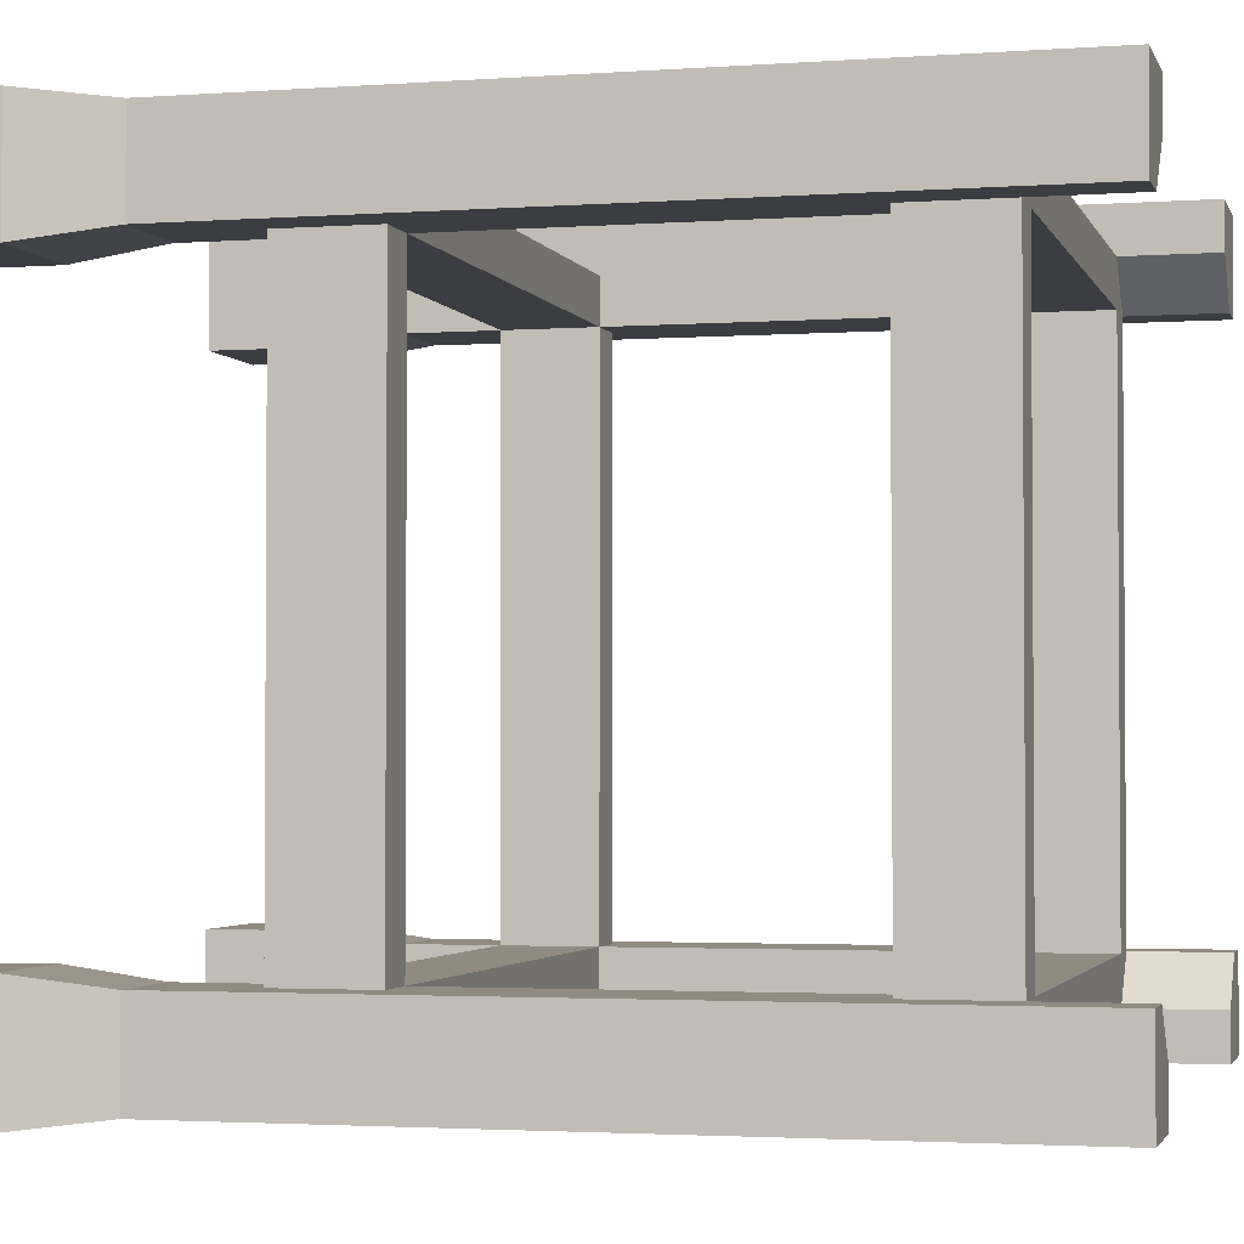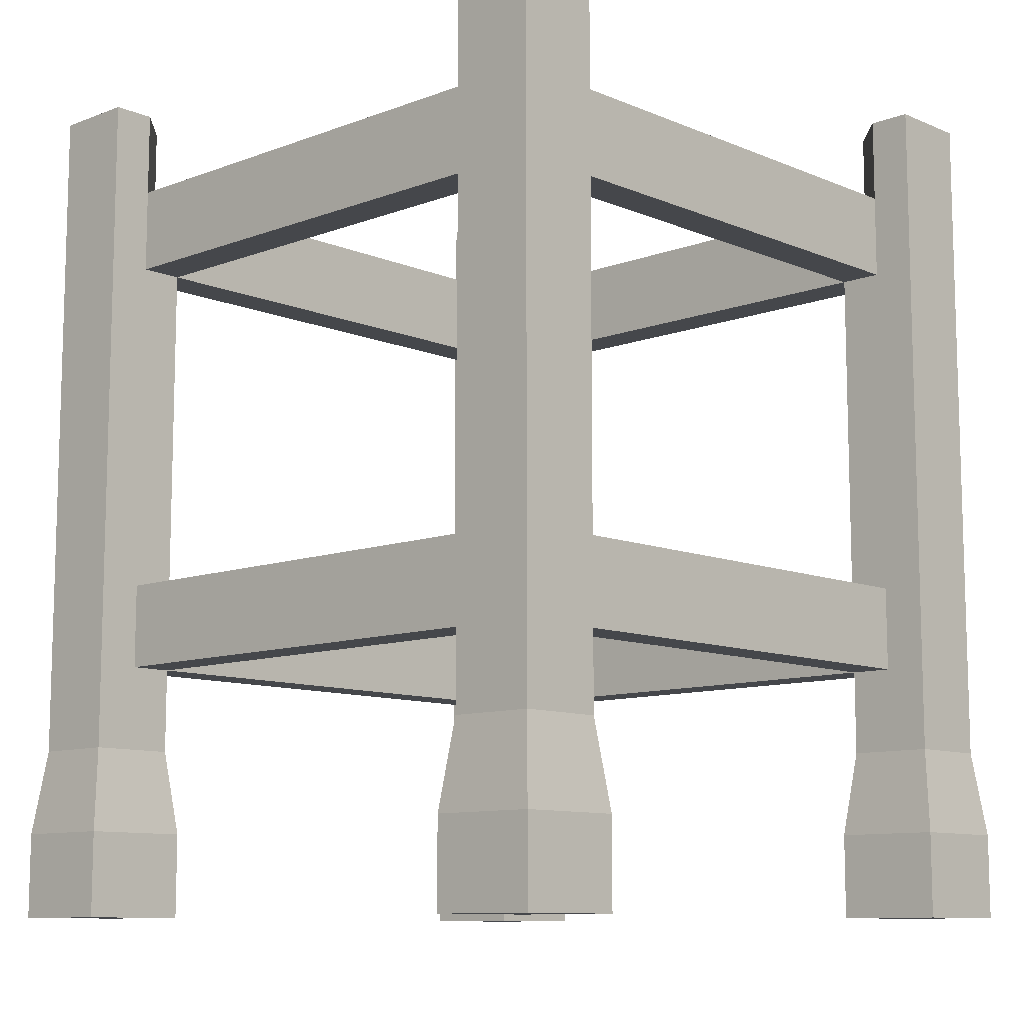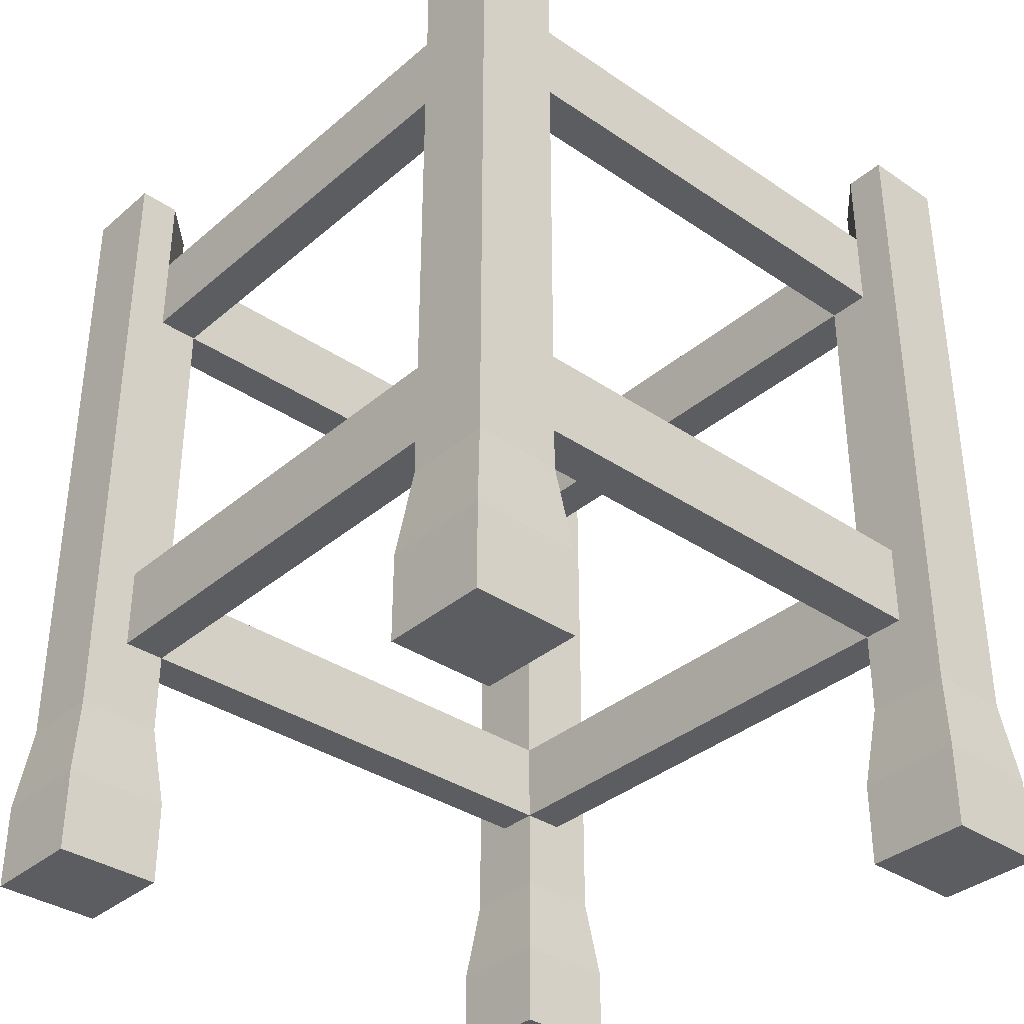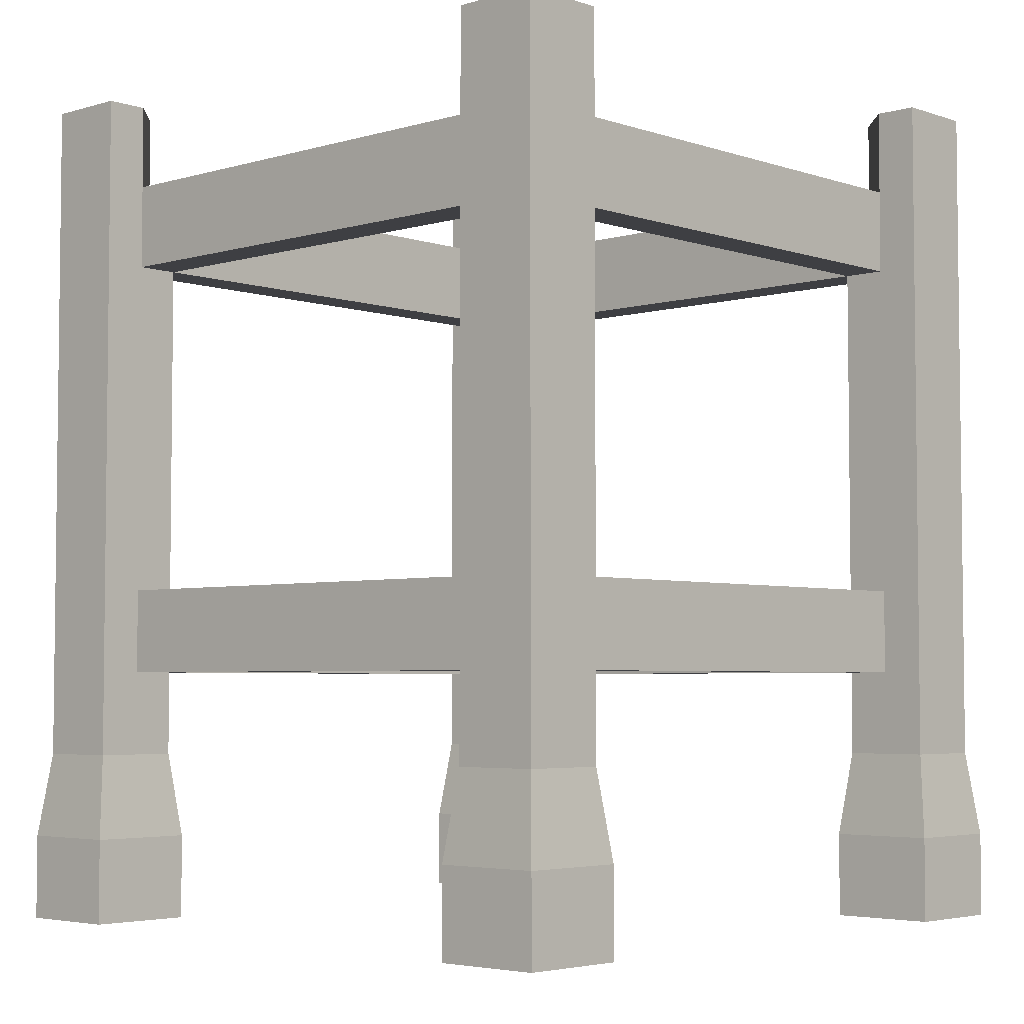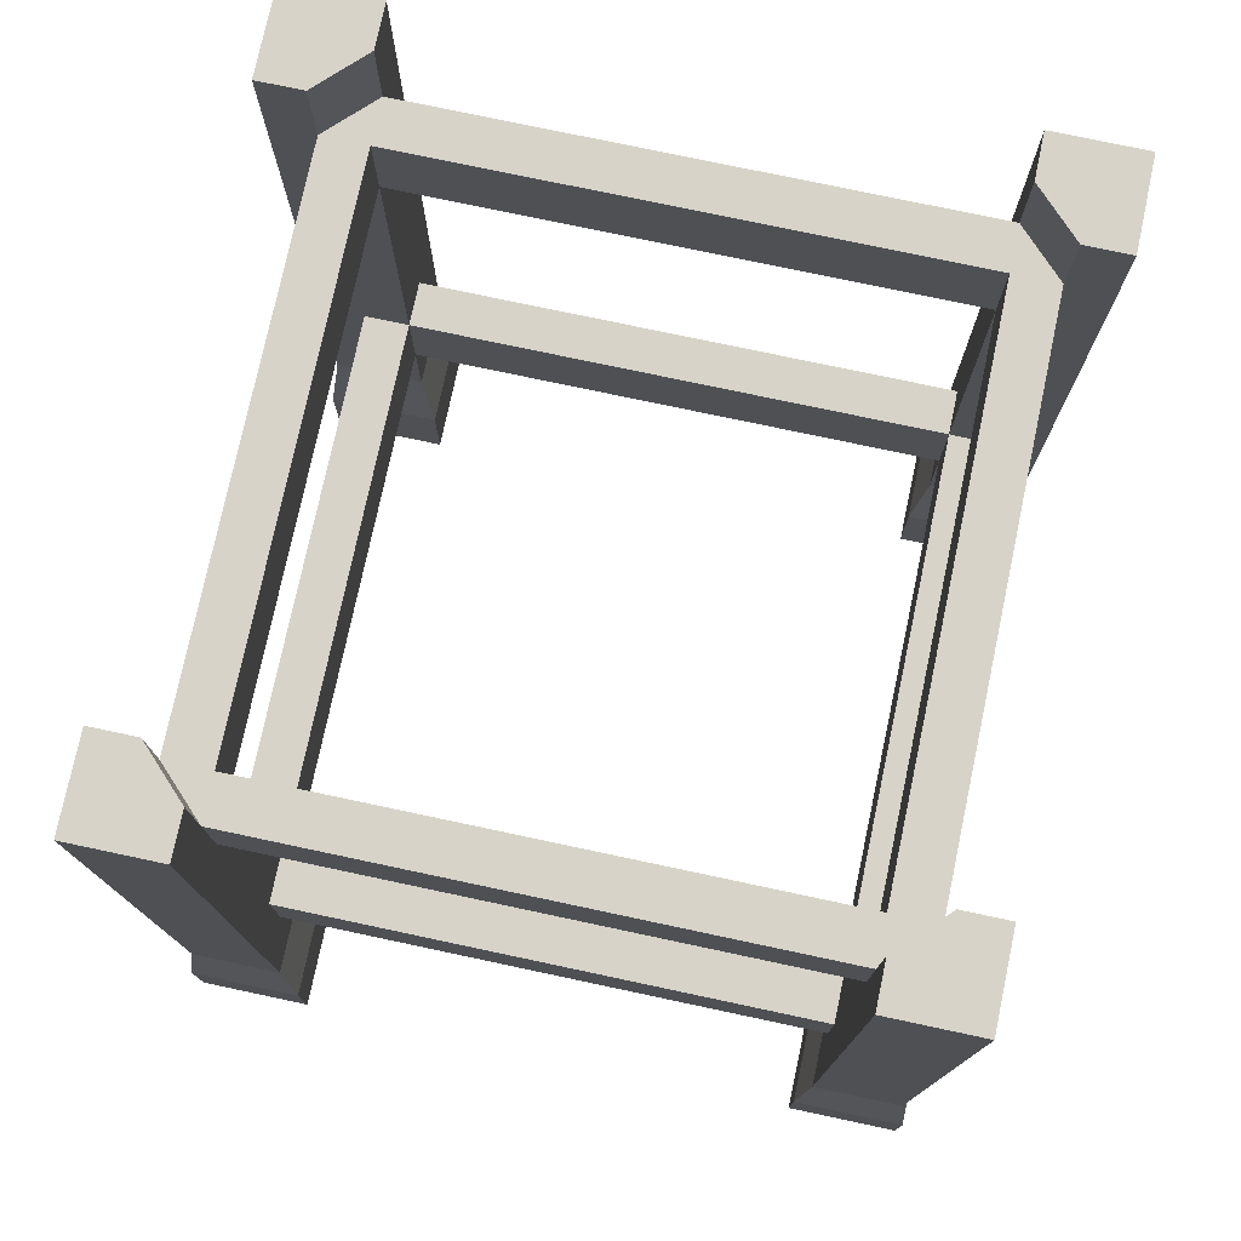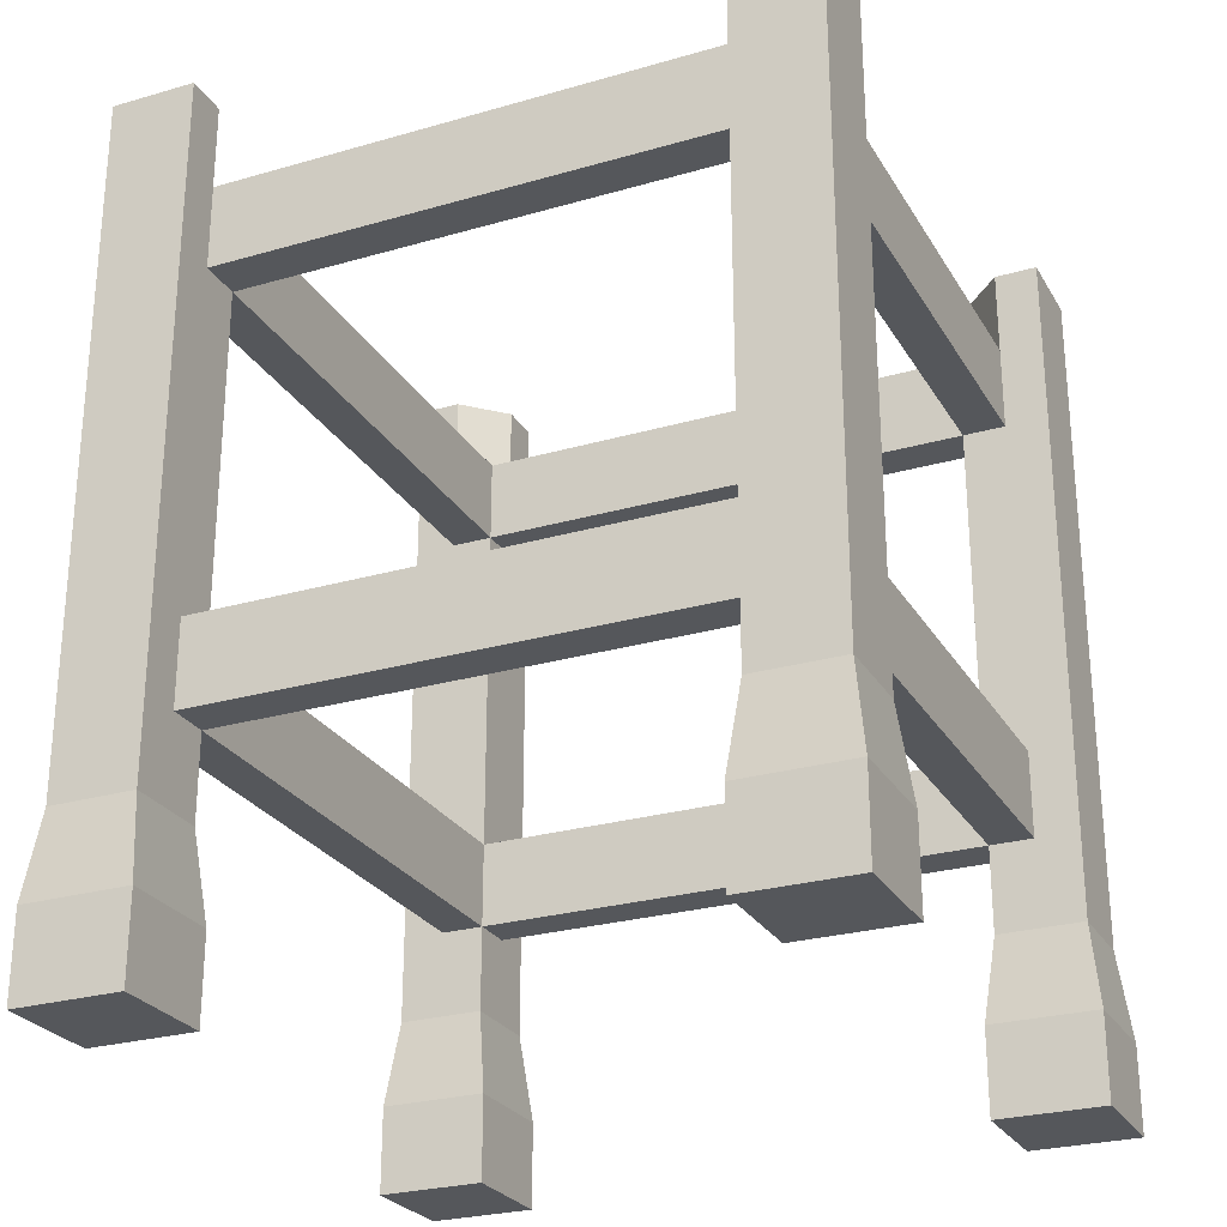
<metadata>
{"format":"obj","ext":"obj","renderer":"f3d","projection":"perspective","resolution":1024,"background":"white","views":[{"elev":-2.4,"azim":104.5,"up":"+Z"},{"elev":-10.2,"azim":43.5,"up":"+Y"},{"elev":-35.4,"azim":-41.8,"up":"+Y"},{"elev":-4.2,"azim":133.1,"up":"+Y"},{"elev":76.6,"azim":-78.0,"up":"+Y"},{"elev":-26.4,"azim":114.4,"up":"+Y"}]}
</metadata>
<code>
g supports_high
v 0.4125 0.1 0.2875
v 0.4125 0 0.2875
v 0.4125 0.1 0.4125
v 0.4125 0 0.4125
v -0.2875 0.1 0.2875
v -0.2875 0 0.2875
v -0.2875 0.1 0.4125
v -0.2875 0 0.4125
v -0.4125 0 0.4125
v -0.4125 0 0.2875
v 0.2875 0 0.4125
v 0.2875 0 0.2875
v -0.4125 0.1 0.4125
v 0.2875 0 -0.4125
v 0.4125 0 -0.4125
v 0.2875 0.1 -0.4125
v 0.4125 0.1 -0.4125
v 0.4125 0.1 -0.2875
v 0.4125 0 -0.2875
v 0.2875 0 -0.2875
v 0.2875 0.1 -0.2875
v 0.2875 0.1 0.2875
v 0.2875 0.1 0.4125
v -0.2875 0 -0.2875
v -0.2875 0 -0.4125
v -0.4125 0 -0.2875
v -0.4125 0 -0.4125
v -0.4125 0.1 -0.4125
v -0.4125 0.1 -0.2875
v -0.2875 0.1 -0.2875
v -0.2875 0.1 -0.4125
v -0.4125 0.1 0.2875
v 0.3 0.6 0.3
v 0.3 0.75 0.3
v 0.3 0.6 0.4
v 0.3 0.75 0.4
v 0.4 0.6 -0.3
v 0.3 0.6 -0.3
v 0.4 0.75 -0.3
v 0.3 0.75 -0.3
v 0.4 0.6 0.3
v 0.4 0.75 0.3
v 0.4 0.6 0.4
v 0.4 0.75 0.4
v -0.4 0.6 -0.4
v -0.4 0.75 -0.4
v -0.4 0.6 -0.3
v -0.4 0.75 -0.3
v 0.3 0.6 -0.4
v 0.3 0.75 -0.4
v 0.4 0.75 -0.4
v 0.4 0.6 -0.4
v -0.3 0.75 -0.4
v -0.3 0.6 -0.4
v -0.3 0.75 -0.3
v -0.3 0.6 -0.3
v -0.4 0.6 0.3
v -0.3 0.6 0.3
v -0.4 0.75 0.3
v -0.3 0.75 0.3
v -0.4 0.6 0.4
v -0.4 0.75 0.4
v -0.3 0.75 0.4
v -0.3 0.6 0.4
v 0.4 0.2 0.3
v 0.4 0.2 0.4
v 0.4 0.2 -0.3
v 0.3 0.2 -0.3
v -0.3 0.2 -0.3
v -0.4 0.2 -0.3
v -0.3 0.2 -0.4
v -0.4 0.2 -0.4
v 0.3 0.2 -0.4
v -0.3 0.2 0.3
v -0.3 0.2 0.4
v 0.4 0.2 -0.4
v -0.4 0.2 0.3
v -0.4 0.2 0.4
v 0.3 0.2 0.3
v 0.3 0.2 0.4
v -0.3 0.3 0.3
v 0.3 0.3 0.3
v -0.3 0.4 0.3
v 0.3 0.4 0.3
v -0.3 0.4 -0.3
v -0.3 0.3 -0.3
v 0.3 0.3 -0.3
v 0.3 0.4 -0.3
v -0.35 0.3 0.3
v -0.35 0.3 -0.3
v 0.3 0.3 -0.35
v -0.3 0.3 -0.35
v 0.35 0.3 -0.3
v 0.35 0.3 0.3
v -0.3 0.3 0.35
v 0.3 0.3 0.35
v 0.35 0.8 0.3
v 0.35 0.8 -0.3
v 0.3 0.8 0.3
v 0.3 0.8 -0.3
v 0.3 0.8 -0.35
v -0.3 0.8 -0.3
v -0.3 0.8 -0.35
v -0.3 0.8 0.3
v -0.35 0.8 0.3
v -0.35 0.8 -0.3
v -0.3 0.8 0.35
v 0.3 0.8 0.35
v -0.3 0.9 -0.3
v -0.3 0.9 0.3
v 0.3 0.9 -0.3
v 0.3 0.9 0.3
v -0.35 0.4 -0.3
v -0.35 0.4 0.3
v -0.3 0.4 -0.35
v 0.3 0.4 -0.35
v 0.35 0.4 -0.3
v 0.35 0.4 0.3
v 0.3 0.4 0.35
v -0.3 0.4 0.35
v 0.35 0.9 -0.3
v 0.35 0.9 0.3
v -0.3 0.9 -0.35
v 0.3 0.9 -0.35
v -0.35 0.9 -0.3
v -0.35 0.9 0.3
v 0.3 0.9 0.35
v -0.3 0.9 0.35
v -0.3 1 -0.4
v -0.3 1 -0.35
v -0.4 1 -0.4
v -0.35 1 -0.3
v -0.4 1 -0.3
v -0.3 1 0.35
v -0.3 1 0.4
v -0.35 1 0.3
v -0.4 1 0.4
v -0.4 1 0.3
v 0.4 1 0.3
v 0.4 1 0.4
v 0.35 1 0.3
v 0.3 1 0.4
v 0.3 1 0.35
v 0.4 1 -0.4
v 0.4 1 -0.3
v 0.3 1 -0.4
v 0.35 1 -0.3
v 0.3 1 -0.35
f 3 2 1
f 2 3 4
f 7 6 5
f 6 7 8
f 9 6 8
f 6 9 10
f 11 2 4
f 2 11 12
f 7 9 8
f 9 7 13
f 16 15 14
f 15 16 17
f 18 15 17
f 15 18 19
f 18 20 19
f 20 18 21
f 20 15 19
f 15 20 14
f 11 22 12
f 22 11 23
f 20 16 14
f 16 20 21
f 26 25 24
f 25 26 27
f 26 28 27
f 28 26 29
f 30 26 24
f 26 30 29
f 28 25 27
f 25 28 31
f 30 25 31
f 25 30 24
f 22 2 12
f 2 22 1
f 32 6 10
f 6 32 5
f 9 32 10
f 32 9 13
f 3 11 4
f 11 3 23
f 35 34 33
f 34 35 36
f 39 38 37
f 38 39 40
f 34 41 33
f 41 34 42
f 44 35 43
f 35 44 36
f 47 46 45
f 46 47 48
f 38 50 49
f 50 38 40
f 39 52 51
f 52 39 37
f 55 54 53
f 54 55 56
f 44 41 42
f 41 44 43
f 50 52 49
f 52 50 51
f 55 47 56
f 47 55 48
f 46 54 45
f 54 46 53
f 59 58 57
f 58 59 60
f 61 59 57
f 59 61 62
f 63 58 60
f 58 63 64
f 63 61 64
f 61 63 62
f 65 3 1
f 3 65 66
f 67 21 18
f 21 67 68
f 69 29 30
f 29 69 70
f 71 30 31
f 30 71 69
f 29 72 28
f 72 29 70
f 21 73 16
f 73 21 68
f 74 7 5
f 7 74 75
f 73 17 16
f 17 73 76
f 76 18 17
f 18 76 67
f 72 31 28
f 31 72 71
f 13 77 32
f 77 13 78
f 75 13 7
f 13 75 78
f 77 5 32
f 5 77 74
f 79 1 22
f 1 79 65
f 23 79 22
f 79 23 80
f 66 23 3
f 23 66 80
f 83 82 81
f 82 83 84
f 83 86 85
f 86 83 81
f 88 86 87
f 86 88 85
f 82 88 87
f 88 82 84
f 89 86 81
f 86 89 90
f 86 91 87
f 91 86 92
f 93 82 87
f 82 93 94
f 82 95 81
f 95 82 96
f 99 98 97
f 98 99 100
f 102 101 100
f 101 102 103
f 105 102 104
f 102 105 106
f 99 107 104
f 107 99 108
f 110 102 109
f 102 110 104
f 111 102 100
f 102 111 109
f 110 99 104
f 99 110 112
f 99 111 100
f 111 99 112
f 113 83 85
f 83 113 114
f 88 115 85
f 115 88 116
f 88 118 117
f 118 88 84
f 83 119 84
f 119 83 120
f 115 91 92
f 91 115 116
f 118 93 117
f 93 118 94
f 119 95 96
f 95 119 120
f 89 113 90
f 113 89 114
f 122 98 121
f 98 122 97
f 123 101 103
f 101 123 124
f 105 125 106
f 125 105 126
f 127 107 108
f 107 127 128
f 123 111 124
f 111 123 109
f 109 123 125
f 109 125 110
f 110 125 128
f 128 125 126
f 127 124 111
f 127 110 128
f 122 124 127
f 124 122 121
f 127 111 112
f 127 112 110
f 37 76 52
f 76 37 67
f 49 76 73
f 76 49 52
f 73 91 49
f 91 73 68
f 91 68 87
f 116 49 91
f 49 116 38
f 38 116 88
f 67 93 68
f 93 67 37
f 93 37 117
f 117 37 88
f 88 37 38
f 87 68 93
f 41 66 65
f 66 41 43
f 70 45 72
f 45 70 47
f 56 113 85
f 47 113 56
f 47 90 113
f 70 90 47
f 70 86 90
f 86 70 69
f 56 71 54
f 71 56 115
f 115 56 85
f 92 71 115
f 71 92 69
f 69 92 86
f 45 71 72
f 71 45 54
f 43 80 66
f 80 43 35
f 78 57 77
f 57 78 61
f 64 78 75
f 78 64 61
f 80 82 79
f 82 80 96
f 96 80 119
f 35 119 80
f 33 119 35
f 119 33 84
f 33 118 84
f 41 118 33
f 41 94 118
f 65 94 41
f 65 82 94
f 82 65 79
f 131 130 129
f 130 131 132
f 132 131 133
f 136 135 134
f 135 136 137
f 137 136 138
f 141 140 139
f 140 141 142
f 142 141 143
f 146 145 144
f 145 146 147
f 147 146 148
f 64 83 58
f 83 64 120
f 120 64 95
f 75 95 64
f 74 95 75
f 95 74 81
f 77 89 74
f 89 77 57
f 89 57 114
f 114 57 83
f 83 57 58
f 81 74 89
f 130 53 129
f 53 130 103
f 53 103 55
f 103 130 123
f 55 103 102
f 50 101 146
f 101 50 40
f 101 40 100
f 101 148 146
f 148 101 124
f 102 48 55
f 48 102 106
f 48 106 133
f 133 106 125
f 133 125 132
f 59 105 60
f 105 59 138
f 105 138 126
f 126 138 136
f 104 60 105
f 145 51 144
f 51 145 39
f 140 42 139
f 42 140 44
f 146 51 50
f 51 146 144
f 135 62 63
f 62 135 137
f 62 138 59
f 138 62 137
f 131 53 46
f 53 131 129
f 48 131 46
f 131 48 133
f 140 36 44
f 36 140 142
f 39 98 40
f 98 39 145
f 98 145 121
f 121 145 147
f 100 40 98
f 99 42 34
f 42 99 97
f 42 97 139
f 139 97 122
f 139 122 141
f 36 99 34
f 99 36 108
f 108 36 127
f 127 36 143
f 143 36 142
f 135 128 134
f 128 135 107
f 63 107 135
f 63 104 107
f 104 63 60
f 147 124 121
f 124 147 148
f 130 125 123
f 125 130 132
f 134 126 136
f 126 134 128
f 143 122 127
f 122 143 141

</code>
